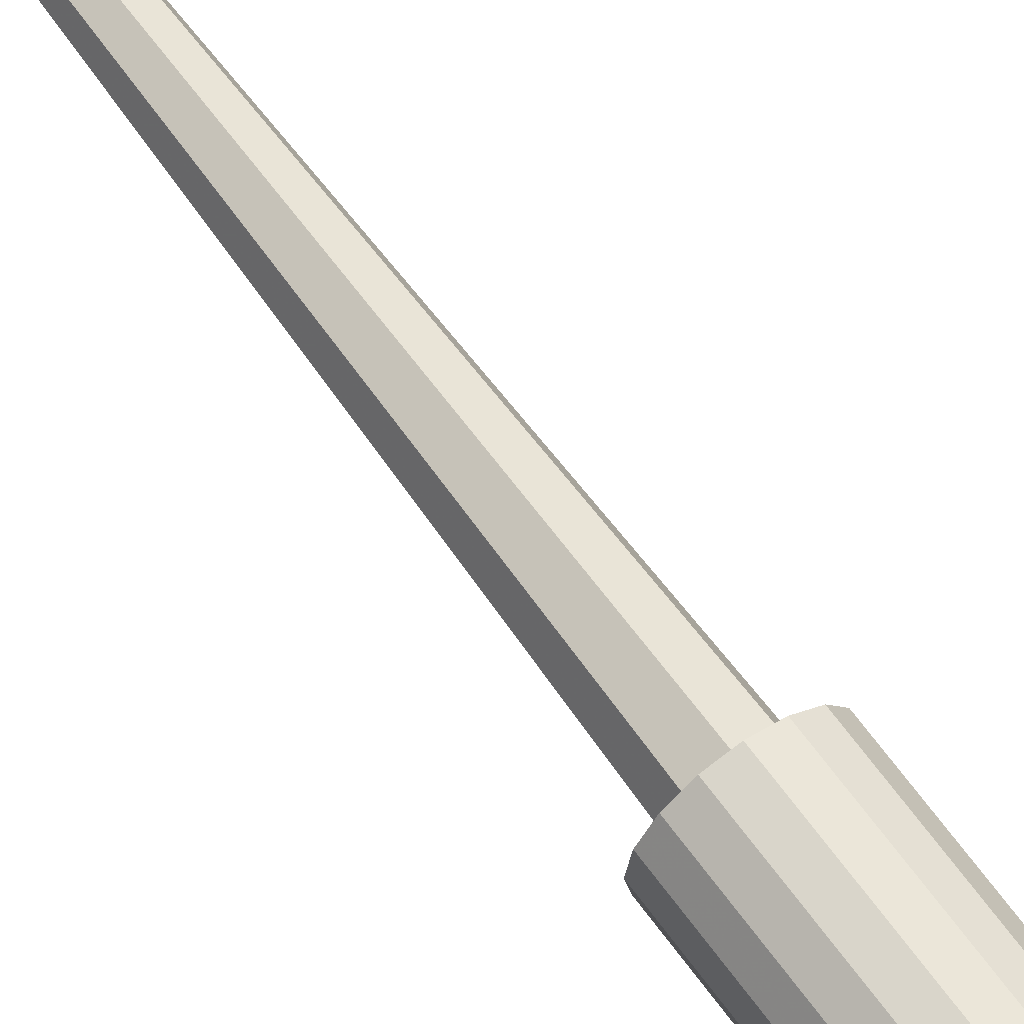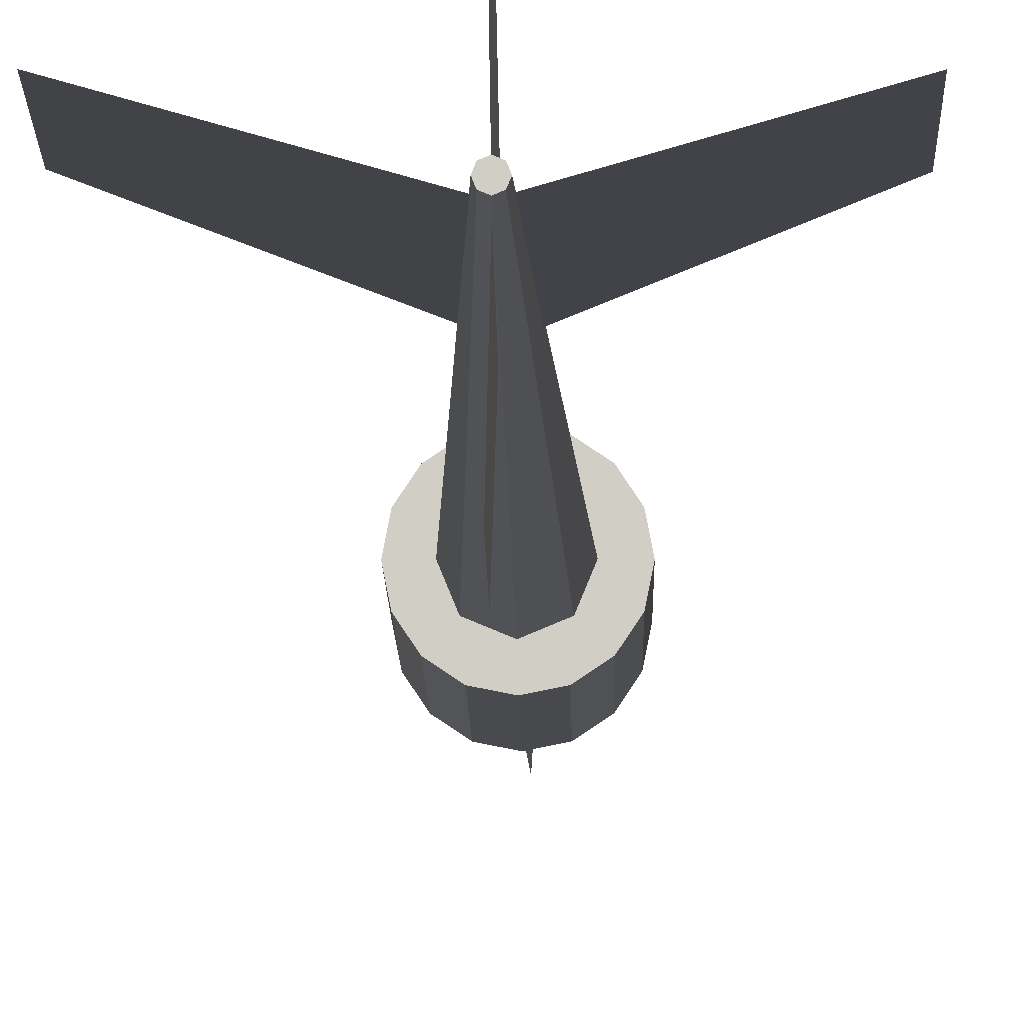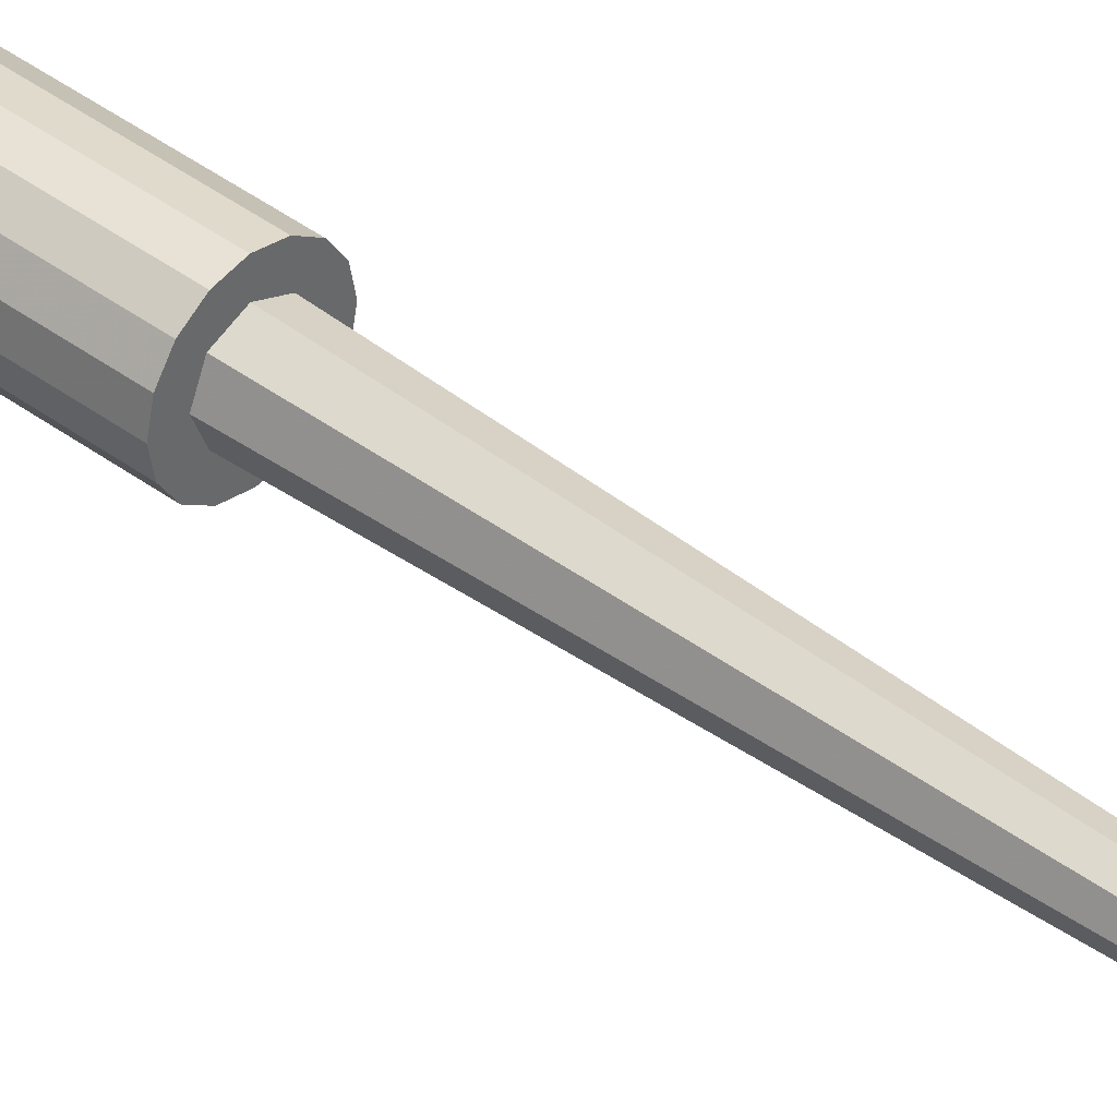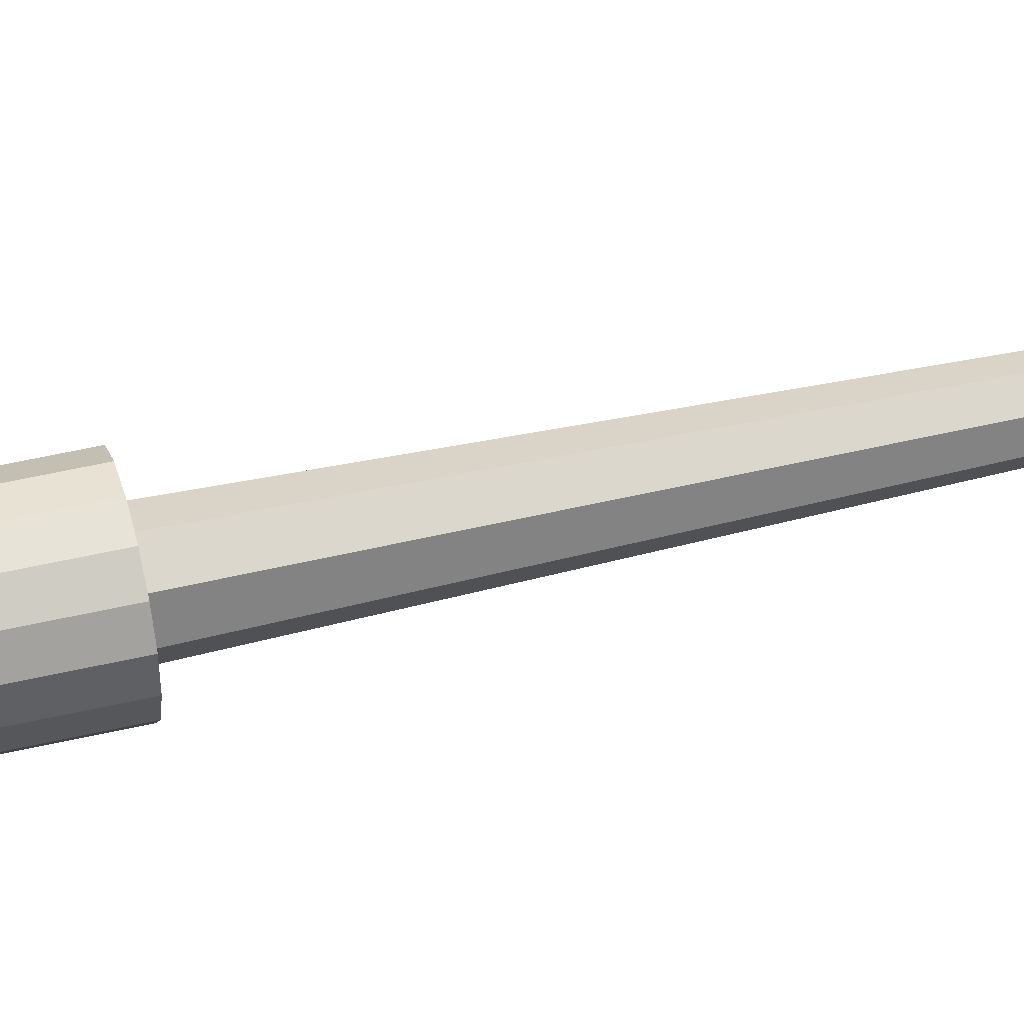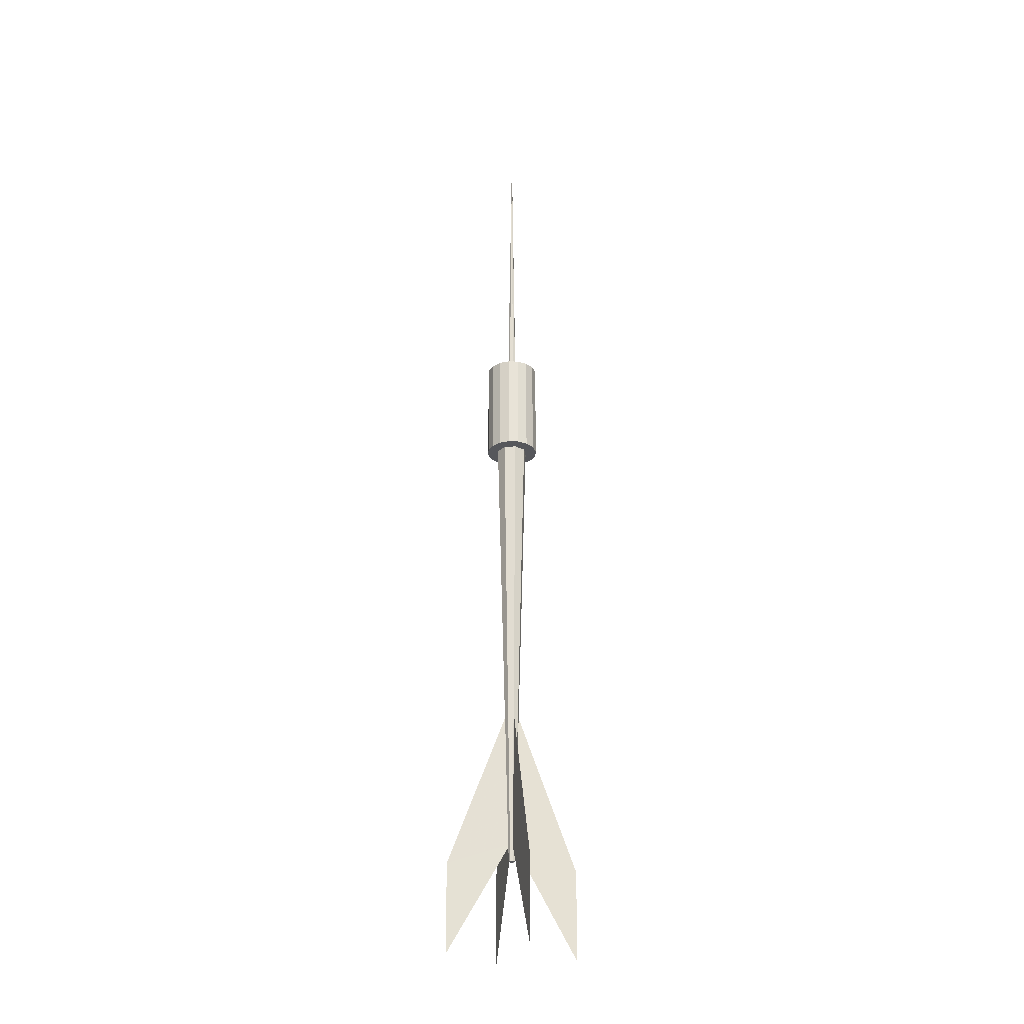
<metadata>
{"format":"obj","ext":"obj","renderer":"f3d","projection":"perspective","resolution":1024,"background":"white","views":[{"elev":63.6,"azim":-35.6,"up":"+Y"},{"elev":-7.4,"azim":-179.5,"up":"+Y"},{"elev":40.8,"azim":132.6,"up":"+Y"},{"elev":52.2,"azim":76.0,"up":"+Y"},{"elev":-27.4,"azim":-104.4,"up":"+Z"}]}
</metadata>
<code>
o dart0_Plane
v 0.02602 0.02711 -9.702
v 0.03667 0.001386 -9.702
v 0.02602 -0.02433 -9.702
v 0.000296 -0.03499 -9.702
v -0.02542 -0.02433 -9.702
v -0.03608 0.001386 -9.702
v -0.02542 0.02711 -9.702
v 0.000296 0.03776 -9.702
v 0.1309 0.1319 -4.282
v 0.1849 0.001386 -4.282
v 0.1309 -0.1292 -4.282
v 0.000296 -0.1833 -4.282
v -0.1303 -0.1292 -4.282
v -0.1843 0.001386 -4.282
v -0.1303 0.1319 -4.282
v 0.000297 0.186 -4.282
v 0.000296 0.001386 -9.702
v 0.2185 0.2209 -4.292
v 0.2862 0.1197 -4.292
v 0.3099 0.000246 -4.292
v 0.2862 -0.1192 -4.292
v 0.2185 -0.2204 -4.292
v 0.1173 -0.288 -4.292
v -0.002131 -0.3118 -4.292
v -0.1215 -0.288 -4.292
v -0.2228 -0.2204 -4.292
v -0.2904 -0.1192 -4.292
v -0.3142 0.000246 -4.292
v -0.2904 0.1197 -4.292
v -0.2228 0.2209 -4.292
v -0.1215 0.2885 -4.292
v -0.002131 0.3123 -4.292
v 0.1173 0.2885 -4.292
v 0.2185 0.2209 -3.085
v 0.2862 0.1197 -3.085
v 0.3099 0.000246 -3.085
v 0.2862 -0.1192 -3.085
v 0.2185 -0.2204 -3.085
v 0.1173 -0.288 -3.085
v -0.002132 -0.3118 -3.085
v -0.1215 -0.288 -3.085
v -0.2228 -0.2204 -3.085
v -0.2904 -0.1192 -3.085
v -0.3142 0.000247 -3.085
v -0.2904 0.1197 -3.085
v -0.2228 0.2209 -3.085
v -0.1215 0.2885 -3.085
v -0.00213 0.3123 -3.085
v 0.1173 0.2885 -3.085
v -0.002131 0.000246 -4.292
v -0.002131 0.000246 -3.085
v -0.03381 -0.03426 -3.101
v -0.04814 0.000344 -3.101
v -0.03381 0.03495 -3.101
v 0.000801 0.04928 -3.101
v 0.03541 0.03495 -3.101
v 0.04974 0.000344 -3.101
v 0.03541 -0.03426 -3.101
v 0.000801 -0.0486 -3.101
v 0.000801 0.000344 0.4953
v 0.7678 -0.000151 -10.8
v 0.02933 -0.001568 -9.495
v 0.04856 0.003221 -7.828
v 0.7774 0.001769 -9.77
v -0.7601 -0.003068 -10.8
v -0.02162 -0.000664 -9.495
v -0.04084 -0.005479 -7.828
v -0.7697 -0.005001 -9.77
v -0.0217 0.01636 -9.495
v 0.000458 -0.7636 -10.8
v 0.001504 -0.02519 -9.495
v 0.006229 -0.04444 -7.828
v 0.002347 -0.7733 -9.77
v -0.01552 -0.02519 -9.495
v 0.003392 0.7594 -10.8
v 0.002347 0.02099 -9.495
v -0.002378 0.04024 -7.828
v 0.001504 0.7691 -9.77
v 0.01937 0.02099 -9.495
g dart0_Plane_Material
f 17 2 3
f 17 5 6
f 17 6 7
f 8 1 17
f 50 18 19
f 51 35 34
f 50 19 20
f 51 36 35
f 50 20 21
f 51 37 36
f 50 21 22
f 51 38 37
f 50 22 23
f 51 39 38
f 50 23 24
f 51 40 39
f 50 24 25
f 51 41 40
f 50 25 26
f 51 42 41
f 50 26 27
f 51 43 42
f 50 27 28
f 51 44 43
f 50 28 29
f 51 45 44
f 50 29 30
f 51 46 45
f 50 30 31
f 51 47 46
f 50 31 32
f 51 48 47
f 50 32 33
f 51 49 48
f 33 18 50
f 51 34 49
f 53 52 60
f 60 54 53
f 60 55 54
f 60 56 55
f 60 57 56
f 60 58 57
f 60 59 58
f 60 52 59
f 34 18 49
f 18 33 49
f 32 48 33
f 48 49 33
f 31 47 48
f 31 48 32
f 30 46 31
f 46 47 31
f 29 45 30
f 45 46 30
f 28 44 29
f 44 45 29
f 27 43 44
f 27 44 28
f 26 42 27
f 42 43 27
f 25 41 42
f 25 42 26
f 24 40 41
f 24 41 25
f 23 39 24
f 39 40 24
f 22 38 39
f 22 39 23
f 21 37 38
f 21 38 22
f 20 36 37
f 20 37 21
f 19 35 20
f 35 36 20
f 18 34 19
f 34 35 19
g dart0_Plane_Material_balck.png
f 17 1 2
f 17 3 4
f 17 4 5
f 17 7 8
f 75 78 76
f 78 77 76
f 70 73 71
f 73 72 71
f 65 68 66
f 68 67 66
f 61 64 62
f 64 63 62
f 9 1 8
f 9 8 16
f 7 15 16
f 7 16 8
f 6 14 7
f 14 15 7
f 5 13 14
f 5 14 6
f 4 12 13
f 4 13 5
f 3 11 12
f 3 12 4
f 2 10 11
f 2 11 3
f 1 9 10
f 1 10 2

</code>
